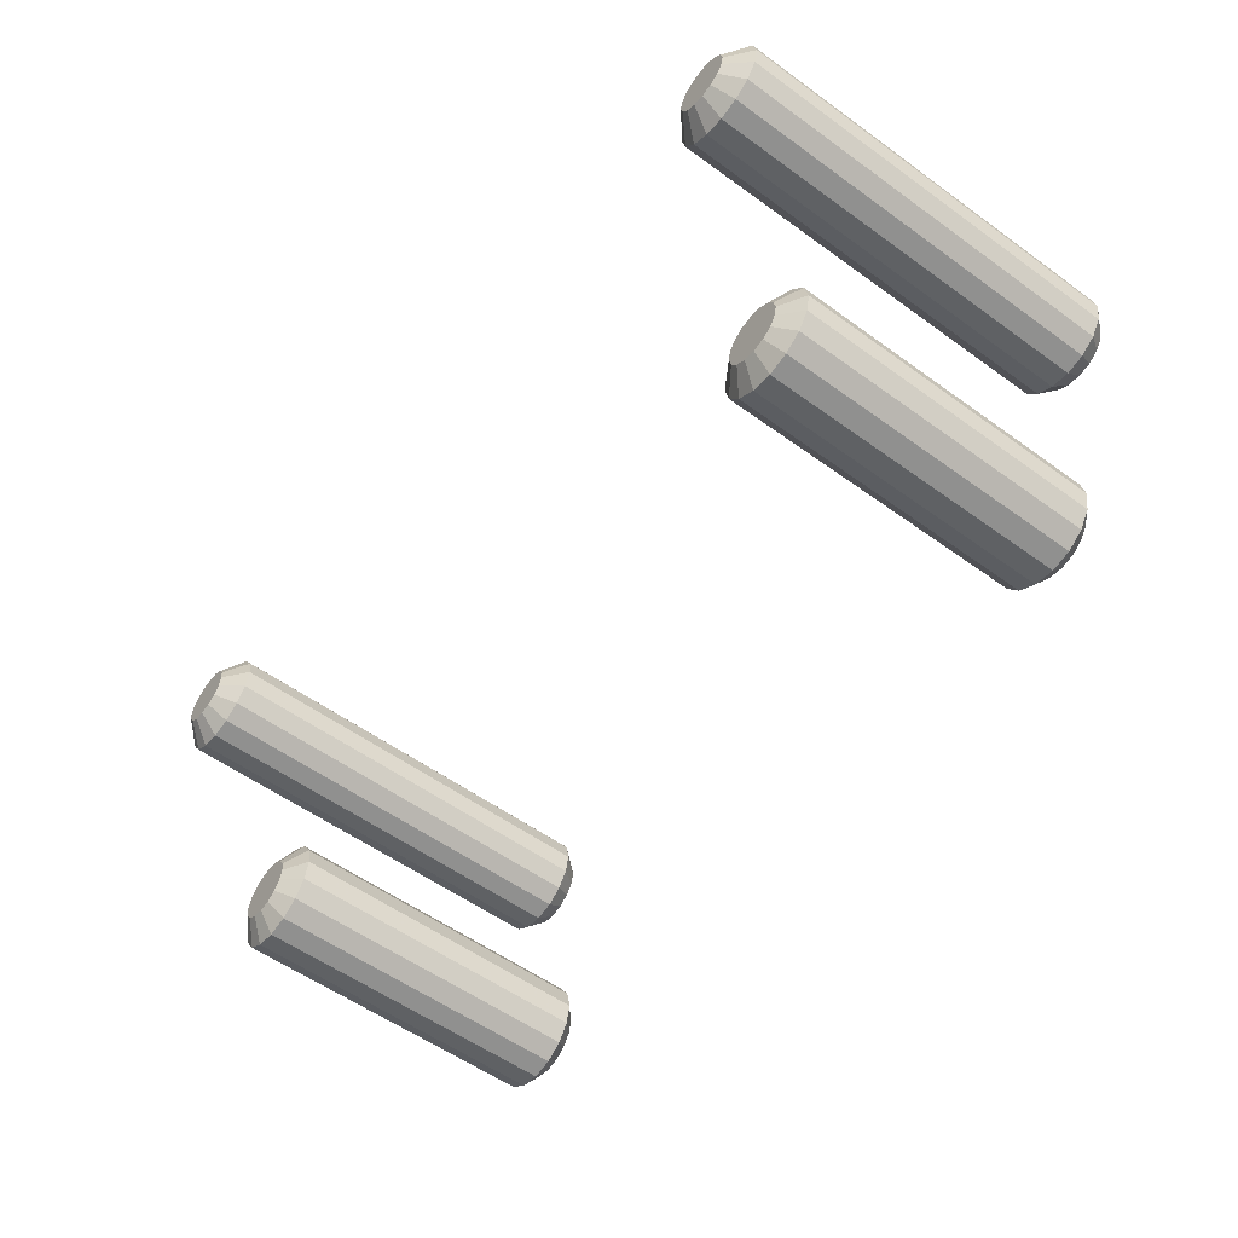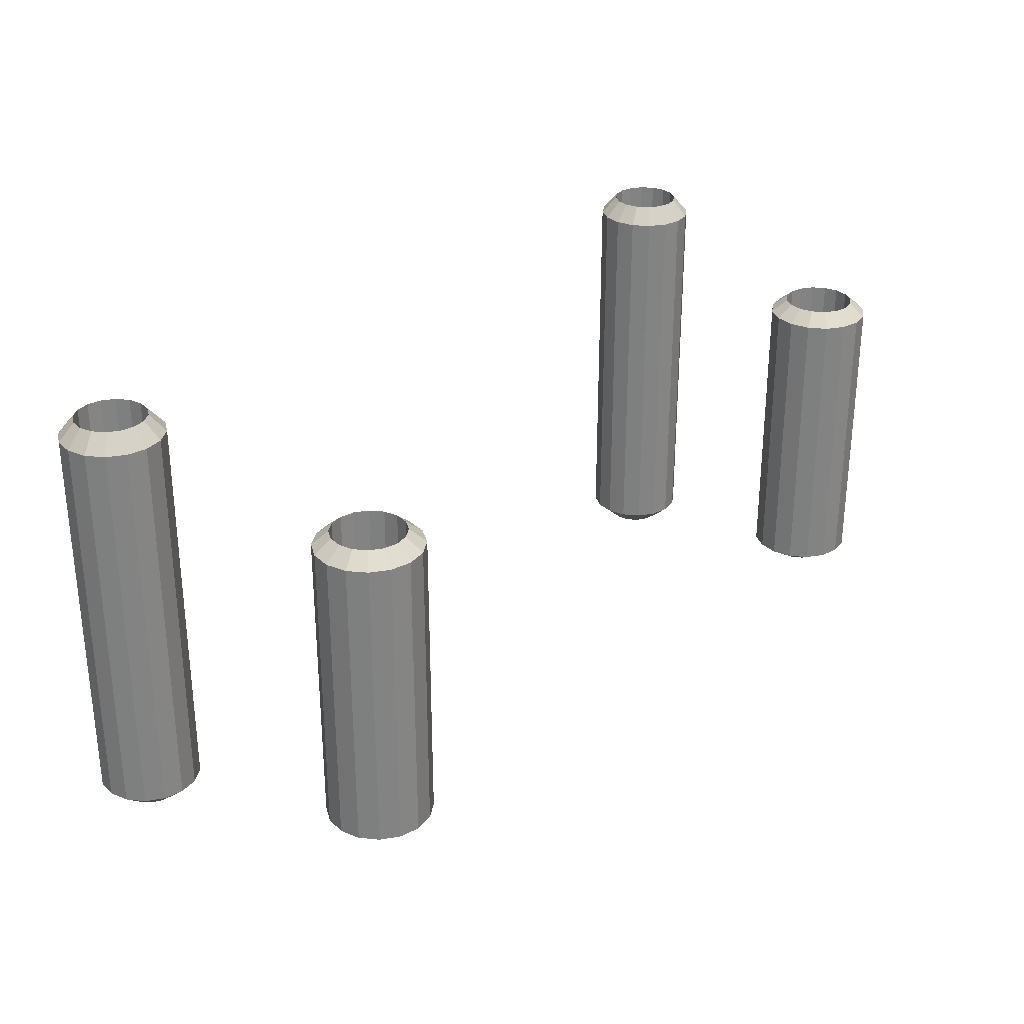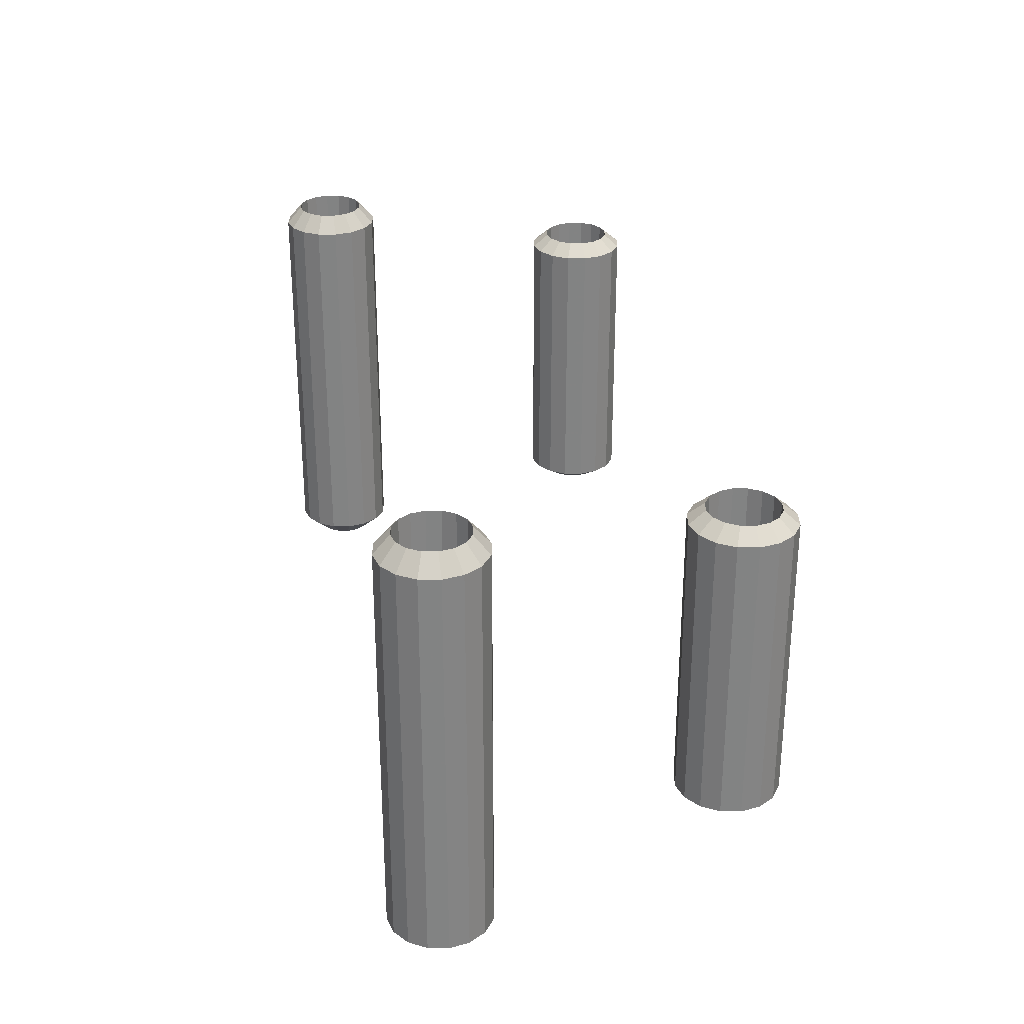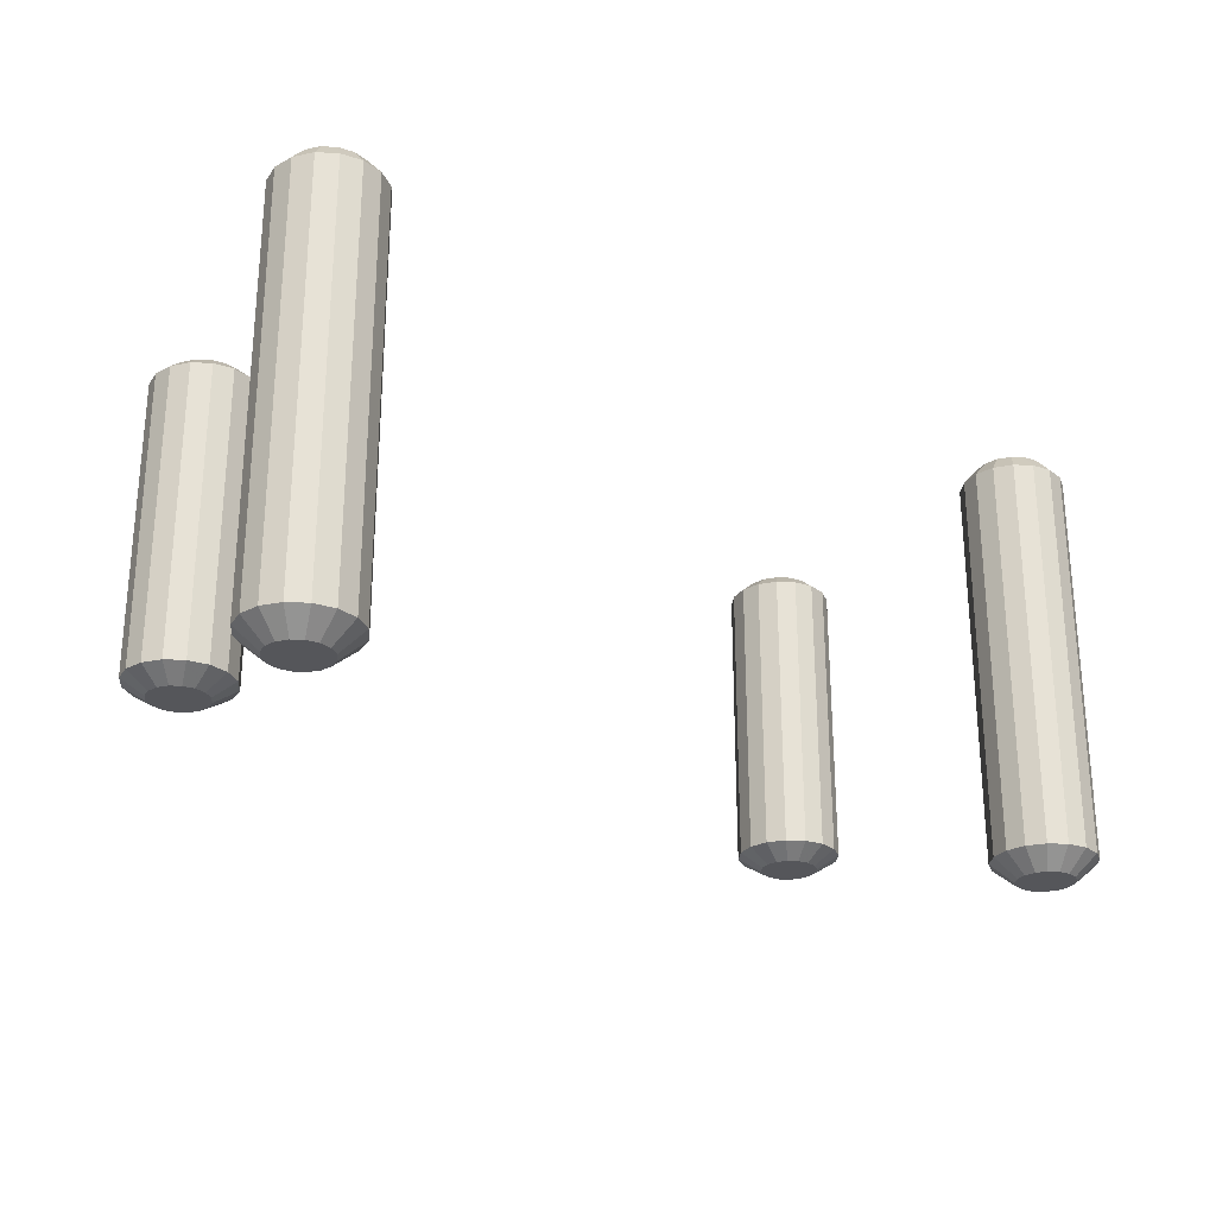
<metadata>
{"format":"obj","ext":"obj","renderer":"f3d","projection":"perspective","resolution":1024,"background":"white","views":[{"elev":-56.2,"azim":-127.1,"up":"+Y"},{"elev":29.1,"azim":-48.0,"up":"+Z"},{"elev":29.0,"azim":-100.8,"up":"+Z"},{"elev":-26.0,"azim":141.7,"up":"+Z"}]}
</metadata>
<code>
v 19.86 1.129 38.71
v 19.86 1.489 43.11
v 20 1.462 43.11
v 20.12 1.384 43.11
v 20.2 1.267 43.11
v 20.22 1.129 43.11
v 20.2 0.9905 43.11
v 20.12 0.8735 43.11
v 20 0.7953 43.11
v 19.86 0.7678 43.11
v 19.73 0.7953 43.11
v 19.61 0.8735 43.11
v 19.53 0.9905 43.11
v 19.5 1.129 43.11
v 19.53 1.267 43.11
v 19.61 1.384 43.11
v 19.73 1.462 43.11
v 19.86 1.65 38.9
v 20.06 1.611 38.9
v 20.23 1.497 38.9
v 20.35 1.328 38.9
v 20.39 1.129 38.9
v 20.35 0.929 38.9
v 20.23 0.7598 38.9
v 20.06 0.6467 38.9
v 19.86 0.607 38.9
v 19.66 0.6467 38.9
v 19.5 0.7598 38.9
v 19.38 0.929 38.9
v 19.34 1.129 38.9
v 19.38 1.328 38.9
v 19.5 1.497 38.9
v 19.66 1.611 38.9
v 19.86 1.421 38.71
v 19.98 1.399 38.71
v 20.07 1.335 38.71
v 20.13 1.24 38.71
v 20.16 1.129 38.71
v 20.13 1.017 38.71
v 20.07 0.9218 38.71
v 19.98 0.8585 38.71
v 19.86 0.8362 38.71
v 19.75 0.8585 38.71
v 19.66 0.9218 38.71
v 19.59 1.017 38.71
v 19.57 1.129 38.71
v 19.59 1.24 38.71
v 19.66 1.335 38.71
v 19.75 1.399 38.71
v 20.06 1.611 42.93
v 19.86 1.65 42.93
v 20.23 1.497 42.93
v 20.35 1.328 42.93
v 20.39 1.129 42.93
v 20.35 0.929 42.93
v 20.23 0.7598 42.93
v 20.06 0.6467 42.93
v 19.86 0.607 42.93
v 19.66 0.6467 42.93
v 19.5 0.7598 42.93
v 19.38 0.929 42.93
v 19.34 1.129 42.93
v 19.38 1.328 42.93
v 19.5 1.497 42.93
v 19.66 1.611 42.93
v 19.86 1.129 42
v 20 1.462 42
v 19.86 1.489 42
v 20.12 1.384 42
v 20.2 1.267 42
v 20.22 1.129 42
v 20.2 0.9905 42
v 20.12 0.8735 42
v 20 0.7953 42
v 19.86 0.7678 42
v 19.73 0.7953 42
v 19.61 0.8735 42
v 19.53 0.9905 42
v 19.5 1.129 42
v 19.53 1.267 42
v 19.61 1.384 42
v 19.73 1.462 42
v 19.33 -1.832 39.52
v 19.33 -1.471 42.75
v 19.46 -1.499 42.75
v 19.58 -1.577 42.75
v 19.66 -1.694 42.75
v 19.69 -1.832 42.75
v 19.66 -1.97 42.75
v 19.58 -2.087 42.75
v 19.46 -2.165 42.75
v 19.33 -2.193 42.75
v 19.19 -2.165 42.75
v 19.07 -2.087 42.75
v 18.99 -1.97 42.75
v 18.97 -1.832 42.75
v 18.99 -1.694 42.75
v 19.07 -1.577 42.75
v 19.19 -1.499 42.75
v 19.33 -1.31 39.66
v 19.53 -1.35 39.66
v 19.69 -1.463 39.66
v 19.81 -1.632 39.66
v 19.85 -1.832 39.66
v 19.81 -2.032 39.66
v 19.69 -2.201 39.66
v 19.53 -2.314 39.66
v 19.33 -2.354 39.66
v 19.13 -2.314 39.66
v 18.96 -2.201 39.66
v 18.84 -2.032 39.66
v 18.8 -1.832 39.66
v 18.84 -1.632 39.66
v 18.96 -1.463 39.66
v 19.13 -1.35 39.66
v 19.33 -1.54 39.52
v 19.44 -1.562 39.52
v 19.53 -1.625 39.52
v 19.6 -1.72 39.52
v 19.62 -1.832 39.52
v 19.6 -1.944 39.52
v 19.53 -2.039 39.52
v 19.44 -2.102 39.52
v 19.33 -2.124 39.52
v 19.21 -2.102 39.52
v 19.12 -2.039 39.52
v 19.06 -1.944 39.52
v 19.03 -1.832 39.52
v 19.06 -1.72 39.52
v 19.12 -1.625 39.52
v 19.21 -1.562 39.52
v 19.53 -1.35 42.62
v 19.33 -1.31 42.62
v 19.69 -1.463 42.62
v 19.81 -1.632 42.62
v 19.85 -1.832 42.62
v 19.81 -2.032 42.62
v 19.69 -2.201 42.62
v 19.53 -2.314 42.62
v 19.33 -2.354 42.62
v 19.13 -2.314 42.62
v 18.96 -2.201 42.62
v 18.84 -2.032 42.62
v 18.8 -1.832 42.62
v 18.84 -1.632 42.62
v 18.96 -1.463 42.62
v 19.13 -1.35 42.62
v 19.33 -1.832 41.94
v 19.46 -1.499 41.94
v 19.33 -1.471 41.94
v 19.58 -1.577 41.94
v 19.66 -1.694 41.94
v 19.69 -1.832 41.94
v 19.66 -1.97 41.94
v 19.58 -2.087 41.94
v 19.46 -2.165 41.94
v 19.33 -2.193 41.94
v 19.19 -2.165 41.94
v 19.07 -2.087 41.94
v 18.99 -1.97 41.94
v 18.97 -1.832 41.94
v 18.99 -1.694 41.94
v 19.07 -1.577 41.94
v 19.19 -1.499 41.94
v 11.67 1.129 38.71
v 11.67 1.489 43.11
v 11.53 1.462 43.11
v 11.41 1.384 43.11
v 11.33 1.267 43.11
v 11.3 1.129 43.11
v 11.33 0.9905 43.11
v 11.41 0.8735 43.11
v 11.53 0.7953 43.11
v 11.67 0.7678 43.11
v 11.8 0.7953 43.11
v 11.92 0.8735 43.11
v 12 0.9905 43.11
v 12.03 1.129 43.11
v 12 1.267 43.11
v 11.92 1.384 43.11
v 11.8 1.462 43.11
v 11.67 1.65 38.9
v 11.47 1.611 38.9
v 11.3 1.497 38.9
v 11.18 1.328 38.9
v 11.14 1.129 38.9
v 11.18 0.929 38.9
v 11.3 0.7598 38.9
v 11.47 0.6467 38.9
v 11.67 0.607 38.9
v 11.87 0.6467 38.9
v 12.03 0.7598 38.9
v 12.15 0.929 38.9
v 12.19 1.129 38.9
v 12.15 1.328 38.9
v 12.03 1.497 38.9
v 11.87 1.611 38.9
v 11.67 1.421 38.71
v 11.55 1.399 38.71
v 11.46 1.335 38.71
v 11.4 1.24 38.71
v 11.37 1.129 38.71
v 11.4 1.017 38.71
v 11.46 0.9218 38.71
v 11.55 0.8585 38.71
v 11.67 0.8362 38.71
v 11.78 0.8585 38.71
v 11.87 0.9218 38.71
v 11.94 1.017 38.71
v 11.96 1.129 38.71
v 11.94 1.24 38.71
v 11.87 1.335 38.71
v 11.78 1.399 38.71
v 11.47 1.611 42.93
v 11.67 1.65 42.93
v 11.3 1.497 42.93
v 11.18 1.328 42.93
v 11.14 1.129 42.93
v 11.18 0.929 42.93
v 11.3 0.7598 42.93
v 11.47 0.6467 42.93
v 11.67 0.607 42.93
v 11.87 0.6467 42.93
v 12.03 0.7598 42.93
v 12.15 0.929 42.93
v 12.19 1.129 42.93
v 12.15 1.328 42.93
v 12.03 1.497 42.93
v 11.87 1.611 42.93
v 11.67 1.129 42
v 11.53 1.462 42
v 11.67 1.489 42
v 11.41 1.384 42
v 11.33 1.267 42
v 11.3 1.129 42
v 11.33 0.9905 42
v 11.41 0.8735 42
v 11.53 0.7953 42
v 11.67 0.7678 42
v 11.8 0.7953 42
v 11.92 0.8735 42
v 12 0.9905 42
v 12.03 1.129 42
v 12 1.267 42
v 11.92 1.384 42
v 11.8 1.462 42
v 12.2 -1.832 39.52
v 12.2 -1.471 42.75
v 12.07 -1.499 42.75
v 11.95 -1.577 42.75
v 11.87 -1.694 42.75
v 11.84 -1.832 42.75
v 11.87 -1.97 42.75
v 11.95 -2.087 42.75
v 12.07 -2.165 42.75
v 12.2 -2.193 42.75
v 12.34 -2.165 42.75
v 12.46 -2.087 42.75
v 12.54 -1.97 42.75
v 12.56 -1.832 42.75
v 12.54 -1.694 42.75
v 12.46 -1.577 42.75
v 12.34 -1.499 42.75
v 12.2 -1.31 39.66
v 12 -1.35 39.66
v 11.83 -1.463 39.66
v 11.72 -1.632 39.66
v 11.68 -1.832 39.66
v 11.72 -2.032 39.66
v 11.83 -2.201 39.66
v 12 -2.314 39.66
v 12.2 -2.354 39.66
v 12.4 -2.314 39.66
v 12.57 -2.201 39.66
v 12.69 -2.032 39.66
v 12.73 -1.832 39.66
v 12.69 -1.632 39.66
v 12.57 -1.463 39.66
v 12.4 -1.35 39.66
v 12.2 -1.54 39.52
v 12.09 -1.562 39.52
v 12 -1.625 39.52
v 11.93 -1.72 39.52
v 11.91 -1.832 39.52
v 11.93 -1.944 39.52
v 12 -2.039 39.52
v 12.09 -2.102 39.52
v 12.2 -2.124 39.52
v 12.32 -2.102 39.52
v 12.41 -2.039 39.52
v 12.47 -1.944 39.52
v 12.5 -1.832 39.52
v 12.47 -1.72 39.52
v 12.41 -1.625 39.52
v 12.32 -1.562 39.52
v 12 -1.35 42.62
v 12.2 -1.31 42.62
v 11.83 -1.463 42.62
v 11.72 -1.632 42.62
v 11.68 -1.832 42.62
v 11.72 -2.032 42.62
v 11.83 -2.201 42.62
v 12 -2.314 42.62
v 12.2 -2.354 42.62
v 12.4 -2.314 42.62
v 12.57 -2.201 42.62
v 12.69 -2.032 42.62
v 12.73 -1.832 42.62
v 12.69 -1.632 42.62
v 12.57 -1.463 42.62
v 12.4 -1.35 42.62
v 12.2 -1.832 41.94
v 12.07 -1.499 41.94
v 12.2 -1.471 41.94
v 11.95 -1.577 41.94
v 11.87 -1.694 41.94
v 11.84 -1.832 41.94
v 11.87 -1.97 41.94
v 11.95 -2.087 41.94
v 12.07 -2.165 41.94
v 12.2 -2.193 41.94
v 12.34 -2.165 41.94
v 12.46 -2.087 41.94
v 12.54 -1.97 41.94
v 12.56 -1.832 41.94
v 12.54 -1.694 41.94
v 12.46 -1.577 41.94
v 12.34 -1.499 41.94
g Group34097
f 18 51 50 19
f 19 50 52 20
f 20 52 53 21
f 21 53 54 22
f 22 54 55 23
f 23 55 56 24
f 24 56 57 25
f 25 57 58 26
f 26 58 59 27
f 27 59 60 28
f 28 60 61 29
f 29 61 62 30
f 30 62 63 31
f 31 63 64 32
f 10 9 74 75
f 32 64 65 33
f 33 65 51 18
f 35 34 18 19
f 36 35 19 20
f 37 36 20 21
f 38 37 21 22
f 39 38 22 23
f 40 39 23 24
f 41 40 24 25
f 42 41 25 26
f 43 42 26 27
f 44 43 27 28
f 45 44 28 29
f 46 45 29 30
f 47 46 30 31
f 48 47 31 32
f 49 48 32 33
f 34 49 33 18
f 1 34 35
f 1 35 36
f 1 36 37
f 1 37 38
f 1 38 39
f 1 39 40
f 1 40 41
f 1 41 42
f 1 42 43
f 1 43 44
f 1 44 45
f 1 45 46
f 1 46 47
f 1 47 48
f 1 48 49
f 1 49 34
f 2 3 50 51
f 3 4 52 50
f 4 5 53 52
f 5 6 54 53
f 6 7 55 54
f 7 8 56 55
f 8 9 57 56
f 9 10 58 57
f 10 11 59 58
f 11 12 60 59
f 12 13 61 60
f 13 14 62 61
f 14 15 63 62
f 15 16 64 63
f 16 17 65 64
f 17 2 51 65
f 3 2 68 67
f 2 17 82 68
f 11 10 75 76
f 4 3 67 69
f 12 11 76 77
f 5 4 69 70
f 13 12 77 78
f 6 5 70 71
f 14 13 78 79
f 7 6 71 72
f 15 14 79 80
f 8 7 72 73
f 16 15 80 81
f 9 8 73 74
f 17 16 81 82
f 66 67 68
f 66 69 67
f 66 70 69
f 66 71 70
f 66 72 71
f 66 73 72
f 66 74 73
f 66 75 74
f 66 76 75
f 66 77 76
f 66 78 77
f 66 79 78
f 66 80 79
f 66 81 80
f 66 82 81
f 66 68 82
g Group52324
f 100 133 132 101
f 101 132 134 102
f 102 134 135 103
f 103 135 136 104
f 104 136 137 105
f 105 137 138 106
f 106 138 139 107
f 107 139 140 108
f 108 140 141 109
f 109 141 142 110
f 110 142 143 111
f 111 143 144 112
f 112 144 145 113
f 113 145 146 114
f 92 91 156 157
f 114 146 147 115
f 115 147 133 100
f 117 116 100 101
f 118 117 101 102
f 119 118 102 103
f 120 119 103 104
f 121 120 104 105
f 122 121 105 106
f 123 122 106 107
f 124 123 107 108
f 125 124 108 109
f 126 125 109 110
f 127 126 110 111
f 128 127 111 112
f 129 128 112 113
f 130 129 113 114
f 131 130 114 115
f 116 131 115 100
f 83 116 117
f 83 117 118
f 83 118 119
f 83 119 120
f 83 120 121
f 83 121 122
f 83 122 123
f 83 123 124
f 83 124 125
f 83 125 126
f 83 126 127
f 83 127 128
f 83 128 129
f 83 129 130
f 83 130 131
f 83 131 116
f 84 85 132 133
f 85 86 134 132
f 86 87 135 134
f 87 88 136 135
f 88 89 137 136
f 89 90 138 137
f 90 91 139 138
f 91 92 140 139
f 92 93 141 140
f 93 94 142 141
f 94 95 143 142
f 95 96 144 143
f 96 97 145 144
f 97 98 146 145
f 98 99 147 146
f 99 84 133 147
f 85 84 150 149
f 84 99 164 150
f 93 92 157 158
f 86 85 149 151
f 94 93 158 159
f 87 86 151 152
f 95 94 159 160
f 88 87 152 153
f 96 95 160 161
f 89 88 153 154
f 97 96 161 162
f 90 89 154 155
f 98 97 162 163
f 91 90 155 156
f 99 98 163 164
f 148 149 150
f 148 151 149
f 148 152 151
f 148 153 152
f 148 154 153
f 148 155 154
f 148 156 155
f 148 157 156
f 148 158 157
f 148 159 158
f 148 160 159
f 148 161 160
f 148 162 161
f 148 163 162
f 148 164 163
f 148 150 164
g Group47014
f 182 183 214 215
f 183 184 216 214
f 184 185 217 216
f 185 186 218 217
f 186 187 219 218
f 187 188 220 219
f 188 189 221 220
f 189 190 222 221
f 190 191 223 222
f 191 192 224 223
f 192 193 225 224
f 193 194 226 225
f 194 195 227 226
f 195 196 228 227
f 174 239 238 173
f 196 197 229 228
f 197 182 215 229
f 199 183 182 198
f 200 184 183 199
f 201 185 184 200
f 202 186 185 201
f 203 187 186 202
f 204 188 187 203
f 205 189 188 204
f 206 190 189 205
f 207 191 190 206
f 208 192 191 207
f 209 193 192 208
f 210 194 193 209
f 211 195 194 210
f 212 196 195 211
f 213 197 196 212
f 198 182 197 213
f 165 199 198
f 165 200 199
f 165 201 200
f 165 202 201
f 165 203 202
f 165 204 203
f 165 205 204
f 165 206 205
f 165 207 206
f 165 208 207
f 165 209 208
f 165 210 209
f 165 211 210
f 165 212 211
f 165 213 212
f 165 198 213
f 166 215 214 167
f 167 214 216 168
f 168 216 217 169
f 169 217 218 170
f 170 218 219 171
f 171 219 220 172
f 172 220 221 173
f 173 221 222 174
f 174 222 223 175
f 175 223 224 176
f 176 224 225 177
f 177 225 226 178
f 178 226 227 179
f 179 227 228 180
f 180 228 229 181
f 181 229 215 166
f 167 231 232 166
f 166 232 246 181
f 175 240 239 174
f 168 233 231 167
f 176 241 240 175
f 169 234 233 168
f 177 242 241 176
f 170 235 234 169
f 178 243 242 177
f 171 236 235 170
f 179 244 243 178
f 172 237 236 171
f 180 245 244 179
f 173 238 237 172
f 181 246 245 180
f 230 232 231
f 230 231 233
f 230 233 234
f 230 234 235
f 230 235 236
f 230 236 237
f 230 237 238
f 230 238 239
f 230 239 240
f 230 240 241
f 230 241 242
f 230 242 243
f 230 243 244
f 230 244 245
f 230 245 246
f 230 246 232
g Group29332
f 264 265 296 297
f 265 266 298 296
f 266 267 299 298
f 267 268 300 299
f 268 269 301 300
f 269 270 302 301
f 270 271 303 302
f 271 272 304 303
f 272 273 305 304
f 273 274 306 305
f 274 275 307 306
f 275 276 308 307
f 276 277 309 308
f 277 278 310 309
f 256 321 320 255
f 278 279 311 310
f 279 264 297 311
f 281 265 264 280
f 282 266 265 281
f 283 267 266 282
f 284 268 267 283
f 285 269 268 284
f 286 270 269 285
f 287 271 270 286
f 288 272 271 287
f 289 273 272 288
f 290 274 273 289
f 291 275 274 290
f 292 276 275 291
f 293 277 276 292
f 294 278 277 293
f 295 279 278 294
f 280 264 279 295
f 247 281 280
f 247 282 281
f 247 283 282
f 247 284 283
f 247 285 284
f 247 286 285
f 247 287 286
f 247 288 287
f 247 289 288
f 247 290 289
f 247 291 290
f 247 292 291
f 247 293 292
f 247 294 293
f 247 295 294
f 247 280 295
f 248 297 296 249
f 249 296 298 250
f 250 298 299 251
f 251 299 300 252
f 252 300 301 253
f 253 301 302 254
f 254 302 303 255
f 255 303 304 256
f 256 304 305 257
f 257 305 306 258
f 258 306 307 259
f 259 307 308 260
f 260 308 309 261
f 261 309 310 262
f 262 310 311 263
f 263 311 297 248
f 249 313 314 248
f 248 314 328 263
f 257 322 321 256
f 250 315 313 249
f 258 323 322 257
f 251 316 315 250
f 259 324 323 258
f 252 317 316 251
f 260 325 324 259
f 253 318 317 252
f 261 326 325 260
f 254 319 318 253
f 262 327 326 261
f 255 320 319 254
f 263 328 327 262
f 312 314 313
f 312 313 315
f 312 315 316
f 312 316 317
f 312 317 318
f 312 318 319
f 312 319 320
f 312 320 321
f 312 321 322
f 312 322 323
f 312 323 324
f 312 324 325
f 312 325 326
f 312 326 327
f 312 327 328
f 312 328 314

</code>
